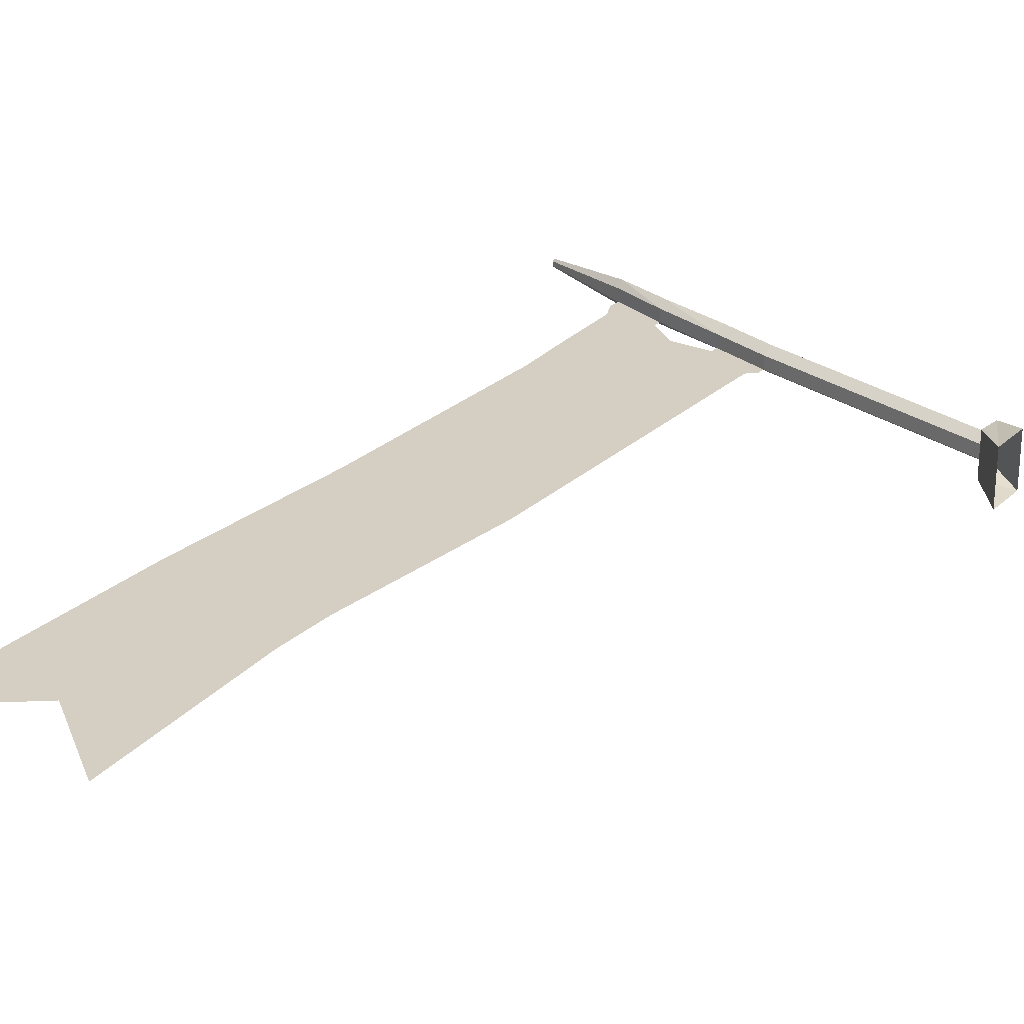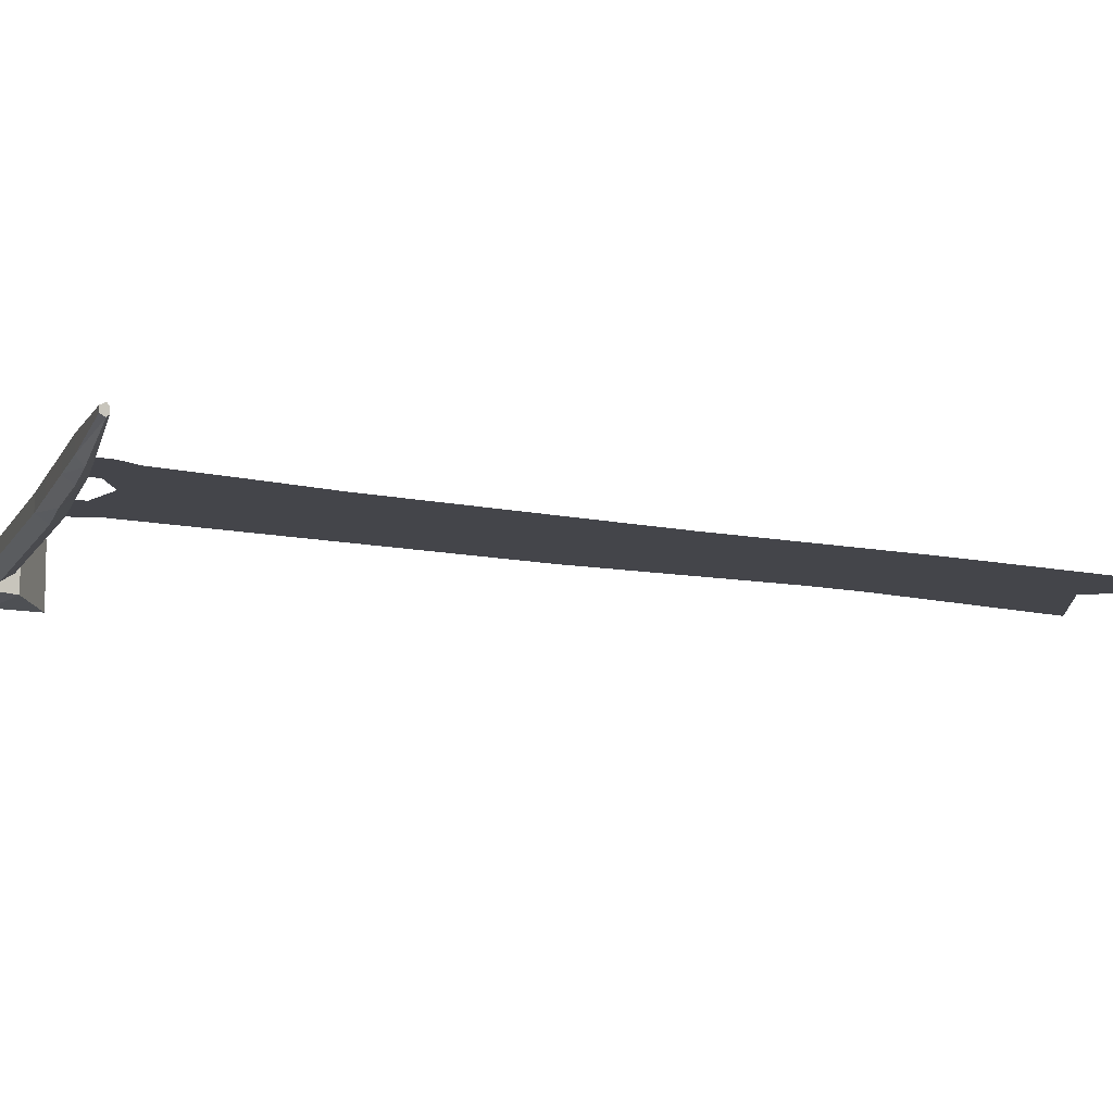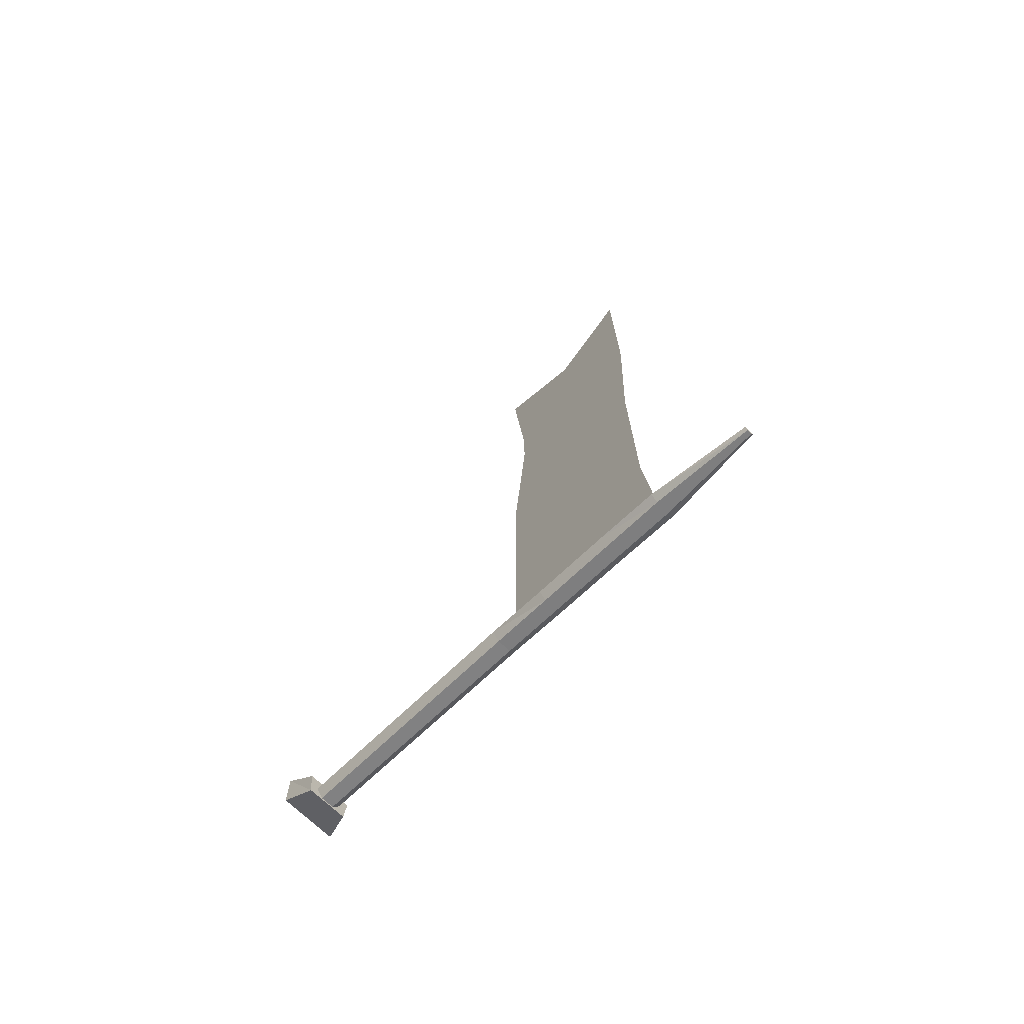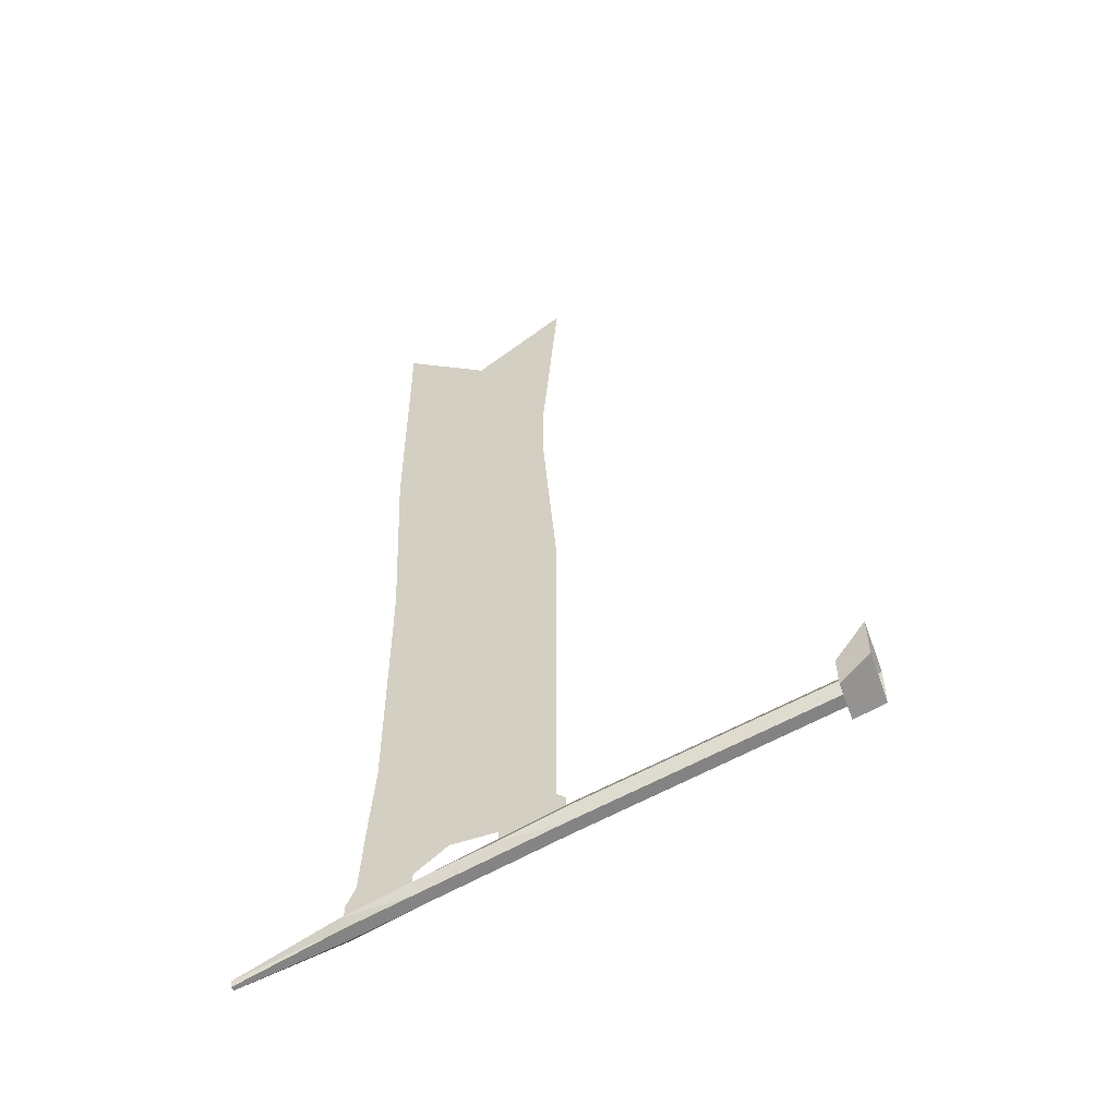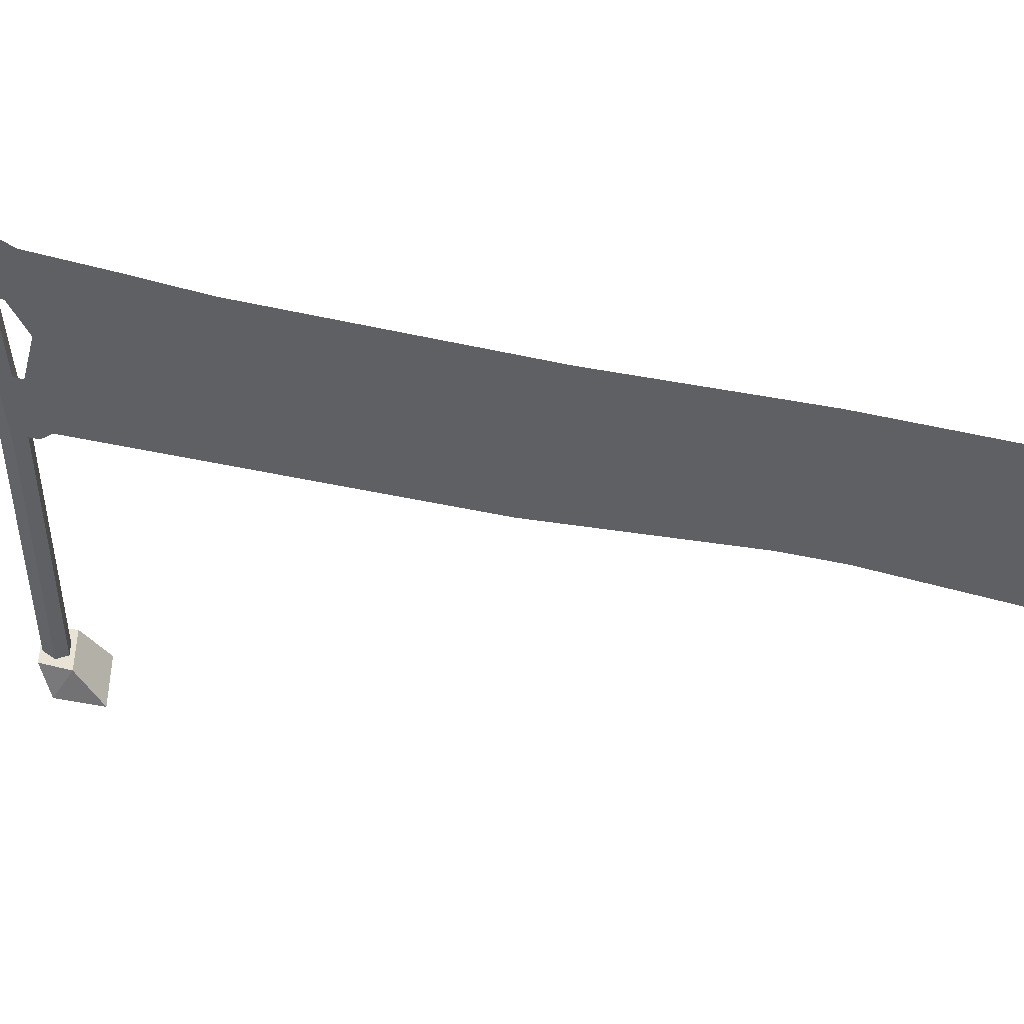
<metadata>
{"format":"obj","ext":"obj","renderer":"f3d","projection":"perspective","resolution":1024,"background":"white","views":[{"elev":25.4,"azim":-145.3,"up":"+Z"},{"elev":-9.3,"azim":57.2,"up":"+Z"},{"elev":-73.7,"azim":47.3,"up":"+Y"},{"elev":-55.8,"azim":-160.4,"up":"+Y"},{"elev":-43.7,"azim":75.2,"up":"+Z"}]}
</metadata>
<code>
o object/entrance/1
v 0 -377 -6
v 41 -377 -6
v 43 -404 -6
v 0 -391 -6
v 41 -349 -6
v 0 -349 -6
v 78 -377 -6
v 80 -414 -6
v 76 -349 -6
v 76 -256 -6
v 41 -256 -6
v 0 -256 -6
v 57 -415 -6
v 84 -423 -6
v 84 -429 -6
v 57 -419 -6
v 84 -429 0
v 128 -445 -2
v 128 -445 -4
v 84 -432 -9
v 57 -423 -9
v 23 -413 -9
v 23 -408 -6
v 57 -419 0
v 84 -432 3
v 128 -446 -1
v 128 -446 -5
v 84 -435 -6
v 57 -427 -6
v 23 -417 -6
v -4 -409 -6
v -4 -404 -9
v -4 -399 -6
v -4 -395 -6
v 23 -404 -6
v 23 -408 0
v 57 -423 3
v 84 -435 0
v 128 -448 -2
v 128 -448 -4
v 57 -427 0
v 23 -417 0
v -4 -409 0
v -114 -379 0
v -114 -379 -6
v -114 -374 -9
v -114 -369 -6
v -4 -399 0
v 23 -413 3
v 41 -228 -6
v 0 -228 -6
v 7 -134 -6
v 41 -134 -6
v 41 -106 -6
v 7 -106 -6
v 80 -134 -6
v 76 -228 -6
v 80 -106 -6
v 80 -10 -6
v 41 -41 -6
v 0 -10 -6
v -4 -404 3
v -114 -374 3
v -114 -380 6
v -114 -380 -12
v -114 -367 -13
v -114 -369 0
v -114 -367 7
v -128 -352 9
v -128 -372 9
v -128 -372 -16
v -128 -352 -16
f 1 2 3
f 1 3 4
f 1 4 2
f 1 2 5
f 1 5 6
f 1 6 2
f 2 6 5
f 2 5 7
f 2 7 8
f 2 8 3
f 2 3 7
f 2 7 9
f 2 9 5
f 5 9 10
f 5 10 11
f 5 11 6
f 5 6 12
f 5 12 11
f 5 11 9
f 5 9 7
f 7 3 8
f 8 3 13
f 8 13 14
f 8 14 3
f 3 14 13
f 13 14 15
f 13 15 16
f 13 16 14
f 14 16 15
f 15 16 17
f 15 17 18
f 15 18 19
f 15 19 20
f 15 20 21
f 15 21 16
f 16 21 22
f 16 22 23
f 16 23 24
f 16 24 17
f 17 24 25
f 17 25 26
f 17 26 18
f 18 26 19
f 19 26 27
f 19 27 20
f 20 27 28
f 20 28 29
f 20 29 21
f 21 29 30
f 21 30 22
f 22 30 31
f 22 31 32
f 22 32 23
f 23 32 33
f 23 33 34
f 23 34 35
f 23 35 33
f 23 33 36
f 23 36 24
f 24 36 37
f 24 37 25
f 25 37 38
f 25 38 39
f 25 39 26
f 26 39 40
f 26 40 27
f 27 40 28
f 28 40 38
f 28 38 41
f 28 41 29
f 29 41 42
f 29 42 30
f 30 42 43
f 30 43 31
f 31 43 44
f 31 44 45
f 31 45 32
f 32 45 46
f 32 46 33
f 33 46 47
f 33 47 48
f 33 48 36
f 36 48 49
f 36 49 37
f 37 49 41
f 37 41 38
f 4 3 2
f 3 4 34
f 3 34 35
f 3 35 4
f 4 35 34
f 6 11 12
f 12 11 50
f 12 50 51
f 12 51 11
f 11 51 50
f 11 50 10
f 11 10 9
f 52 53 50
f 52 50 51
f 52 51 53
f 52 53 54
f 52 54 55
f 52 55 53
f 53 55 54
f 53 54 56
f 53 56 57
f 53 57 50
f 53 50 56
f 53 56 58
f 53 58 54
f 54 58 59
f 54 59 60
f 54 60 55
f 54 55 61
f 54 61 60
f 54 60 58
f 54 58 56
f 56 50 57
f 57 50 11
f 57 11 10
f 57 10 50
f 51 50 53
f 55 60 61
f 58 60 59
f 43 62 63
f 43 63 44
f 44 63 64
f 44 64 45
f 45 64 65
f 45 65 46
f 46 65 66
f 46 66 47
f 47 66 67
f 47 67 48
f 48 67 62
f 48 62 49
f 49 62 42
f 49 42 41
f 62 67 63
f 63 67 68
f 63 68 64
f 64 68 69
f 64 69 70
f 64 70 65
f 65 70 71
f 65 71 66
f 66 71 72
f 66 72 68
f 66 68 67
f 68 72 69
f 33 35 34
f 42 62 43
f 38 40 39

</code>
